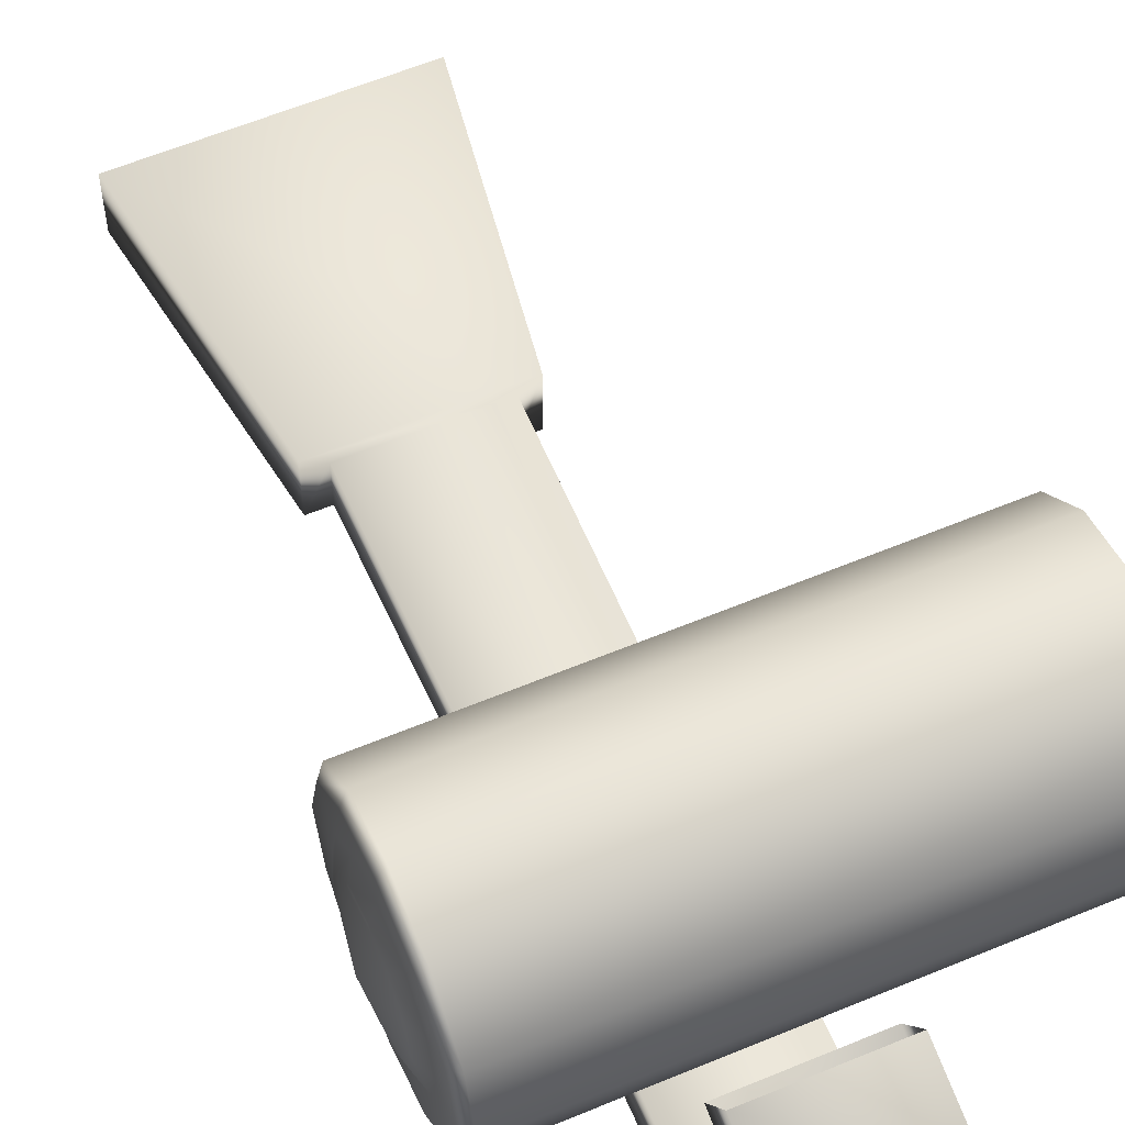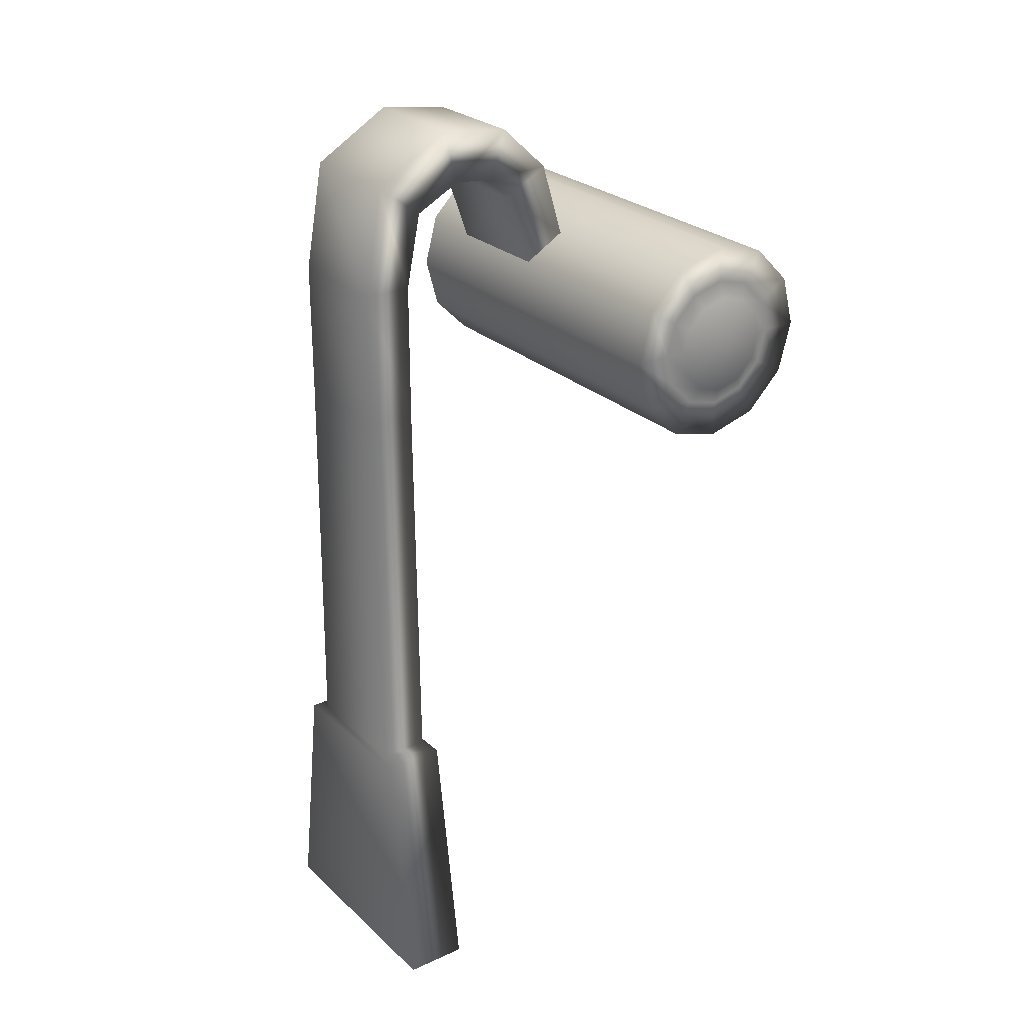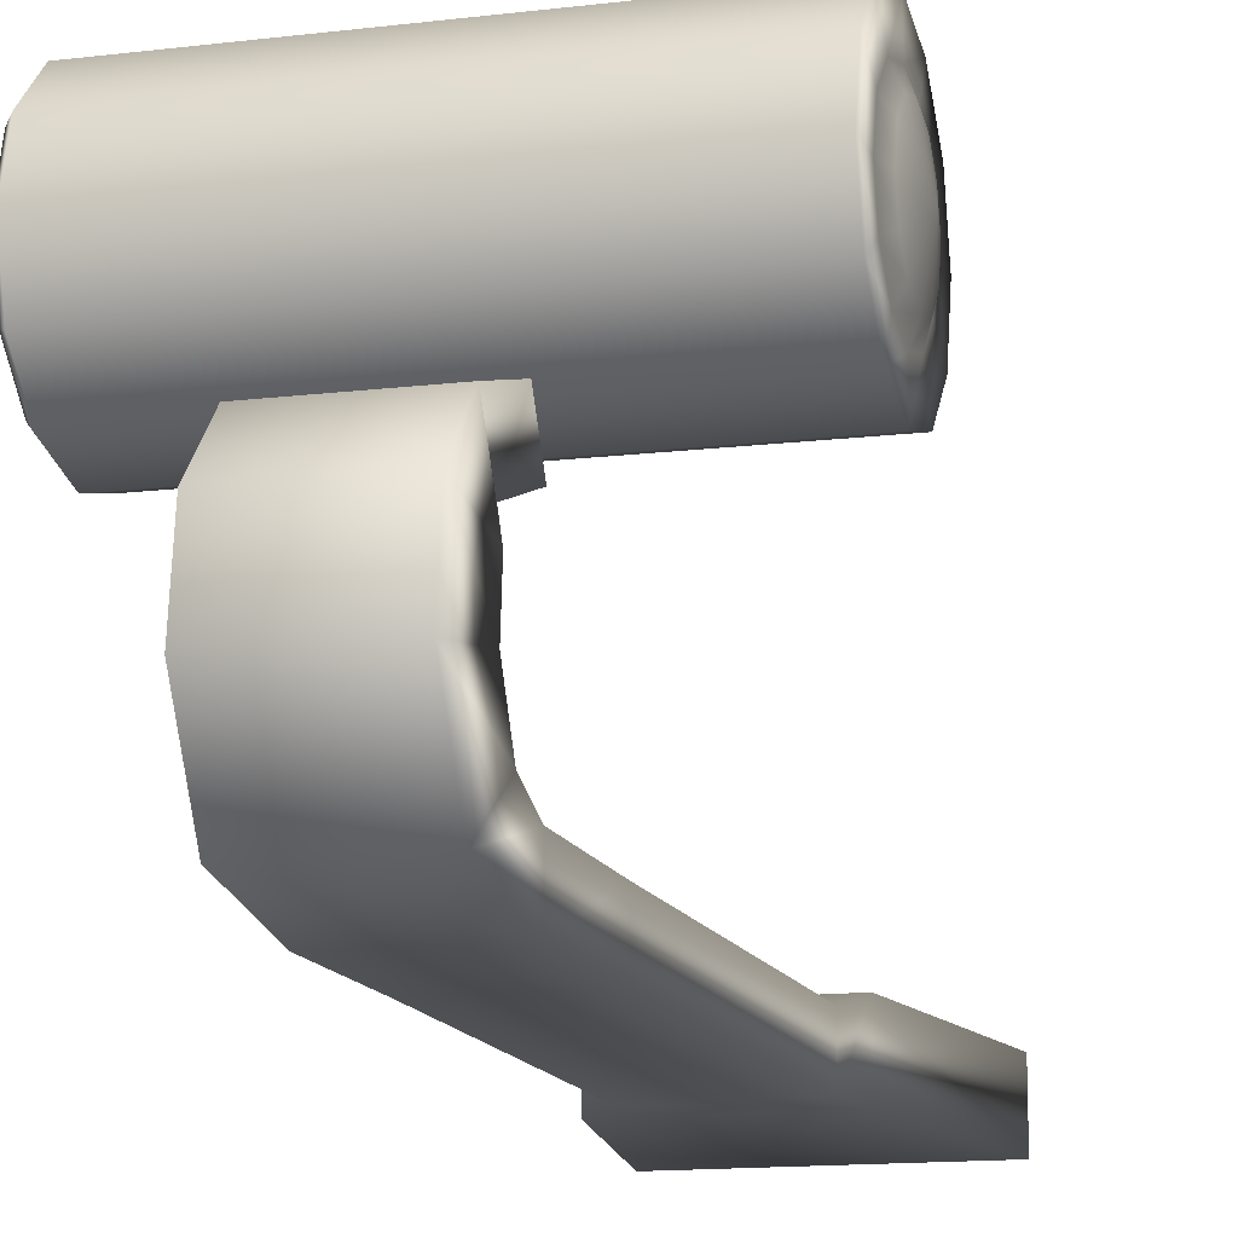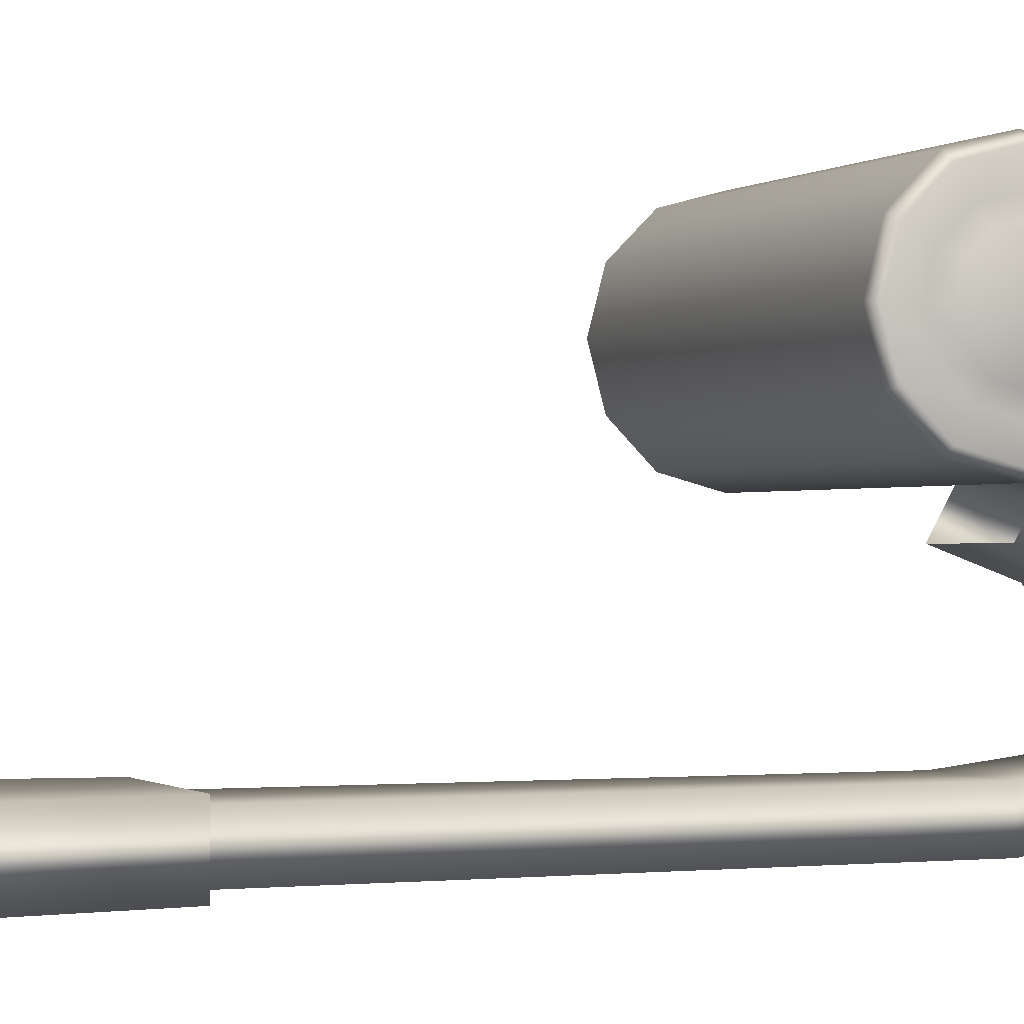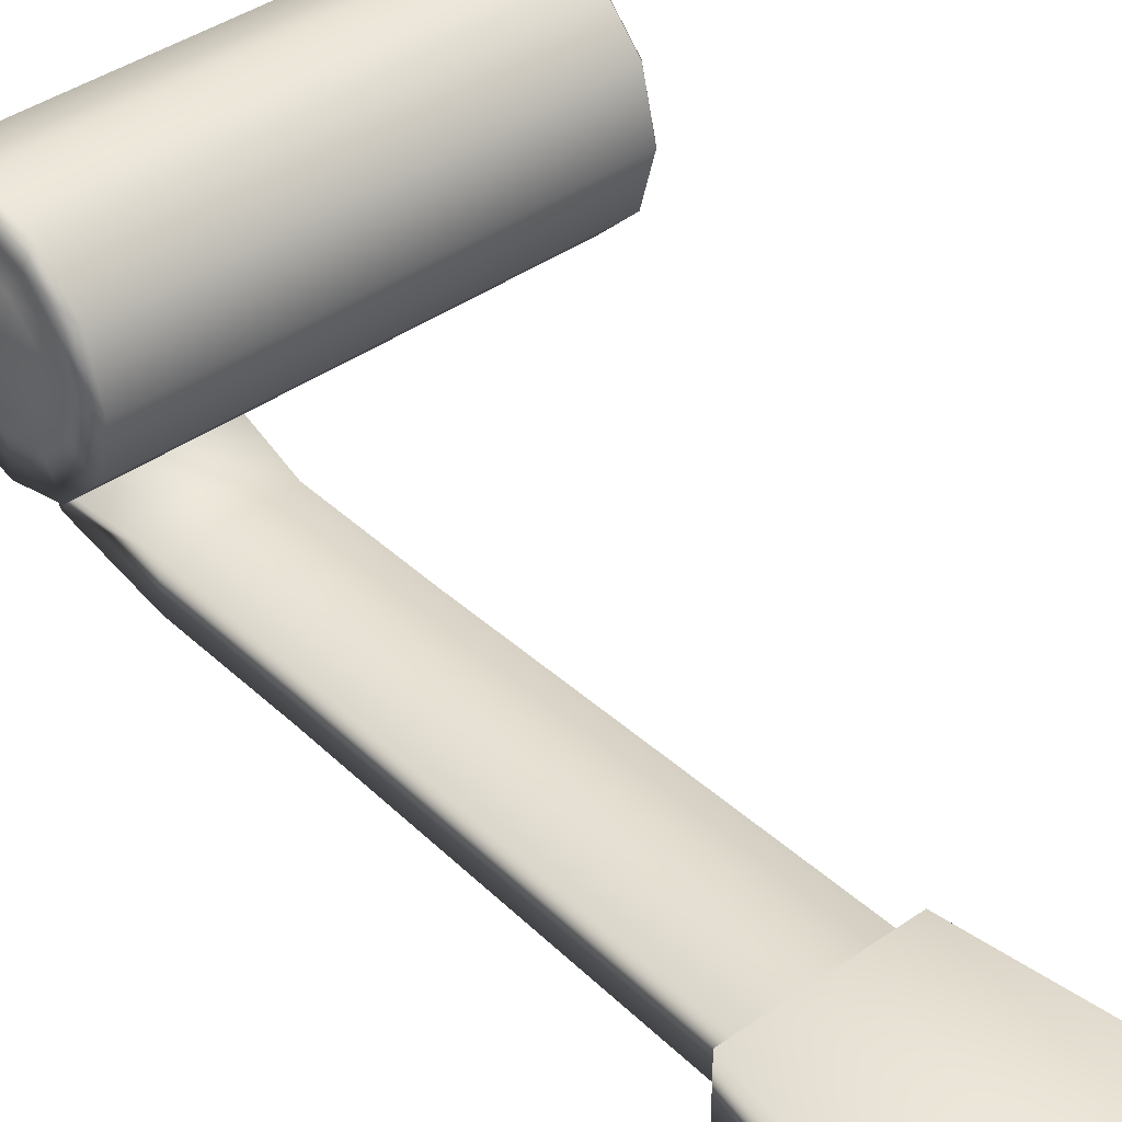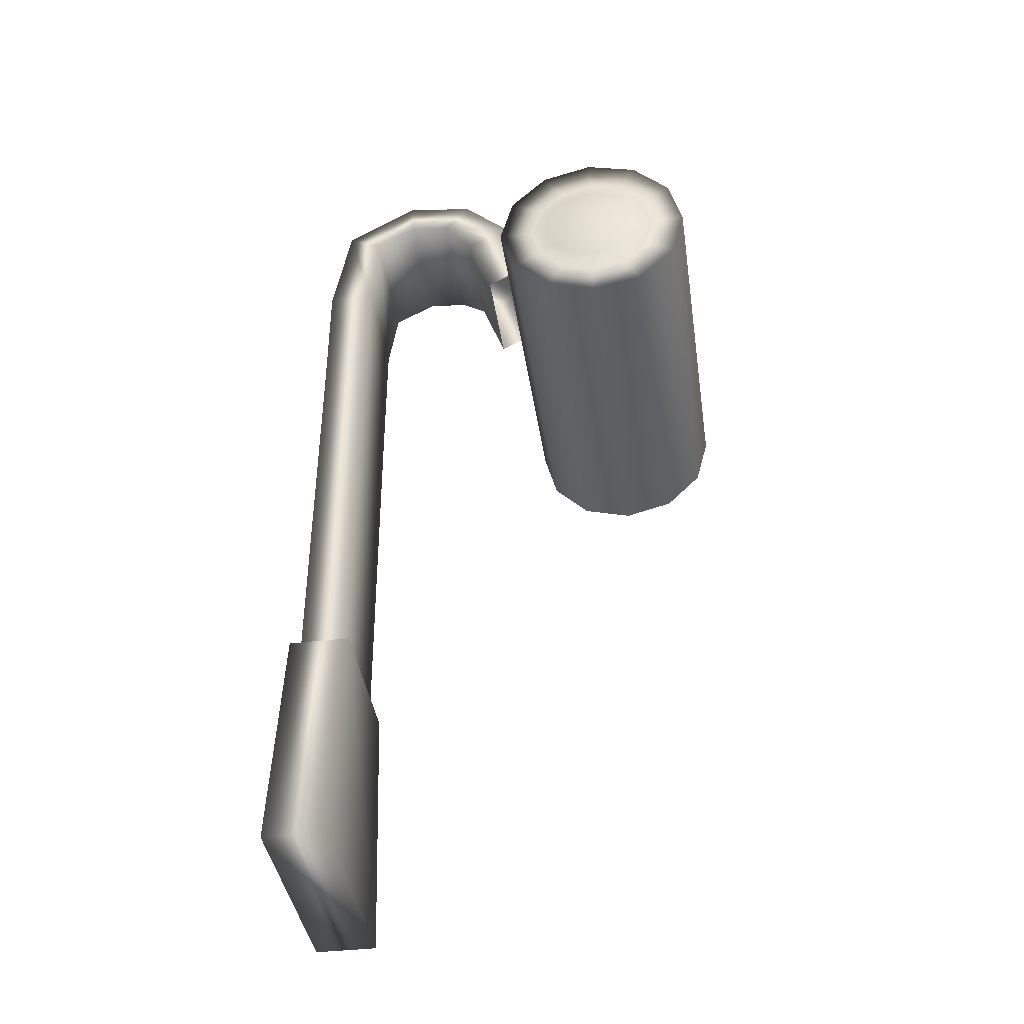
<metadata>
{"format":"obj","ext":"obj","renderer":"f3d","projection":"perspective","resolution":1024,"background":"white","views":[{"elev":59.1,"azim":156.7,"up":"+Z"},{"elev":26.2,"azim":-125.6,"up":"+Y"},{"elev":-13.6,"azim":-164.5,"up":"+Z"},{"elev":-0.6,"azim":67.4,"up":"+Z"},{"elev":40.0,"azim":-40.9,"up":"+Z"},{"elev":-39.7,"azim":-81.7,"up":"+Y"}]}
</metadata>
<code>
g default
v -0.1123 0.1811 0.1005
v -0.1123 0.2024 0.1219
v -0.1123 0.2103 0.1511
v -0.1123 0.2024 0.1803
v -0.1123 0.1811 0.2017
v -0.1123 0.1518 0.2096
v -0.1123 0.1226 0.2017
v -0.1123 0.1012 0.1803
v -0.1123 0.09339 0.1511
v -0.1123 0.1012 0.1219
v -0.1123 0.1226 0.1005
v -0.1123 0.1518 0.09268
v 0.1123 0.1786 0.1048
v 0.1123 0.1981 0.1244
v 0.1123 0.2053 0.1511
v 0.1123 0.1981 0.1779
v 0.1123 0.1786 0.1974
v 0.1123 0.1518 0.2046
v 0.1123 0.1251 0.1974
v 0.1123 0.1055 0.1779
v 0.1123 0.09837 0.1511
v 0.1123 0.1055 0.1244
v 0.1123 0.1251 0.1048
v 0.1123 0.1518 0.09766
v -0.0314 0.208 0.09638
v -0.06681 -0.2496 -0.04214
v -0.04526 -0.1071 -0.04214
v -0.0314 0.1183 -0.03812
v -0.0314 0.1957 -0.03812
v -0.0314 0.2558 -0.02737
v -0.0314 0.2812 0.01573
v -0.0314 0.2757 0.05609
v -0.0314 0.2502 0.08354
v 0.03207 0.208 0.09638
v 0.06748 -0.2496 -0.04214
v 0.04593 -0.1071 -0.04214
v 0.03207 0.1183 -0.03812
v 0.03207 0.1957 -0.03812
v 0.03207 0.2558 -0.02737
v 0.03207 0.2812 0.01573
v 0.03207 0.2757 0.05609
v 0.03207 0.2502 0.08354
v -0.0314 0.1945 0.07305
v -0.06681 -0.2496 -0.006654
v -0.04526 -0.1071 -0.006654
v -0.0314 0.1183 -0.01067
v -0.0314 0.1957 -0.01067
v -0.03777 0.2397 -0.006311
v -0.03777 0.253 0.01902
v -0.03777 0.2508 0.04269
v -0.0314 0.2352 0.05845
v 0.03207 0.1945 0.07305
v 0.06748 -0.2496 -0.006654
v 0.04593 -0.1071 -0.006654
v 0.03207 0.1183 -0.01067
v 0.03207 0.1957 -0.01067
v 0.03845 0.2397 -0.006311
v 0.03845 0.253 0.01902
v 0.03845 0.2508 0.04269
v 0.03207 0.2352 0.05845
v 0.03555 -0.1046 -0.01067
v -0.03488 -0.1046 -0.01067
v -0.03488 -0.1046 -0.03812
v 0.03555 -0.1046 -0.03812
v -0.1123 0.1708 0.1182
v -0.1123 0.1847 0.1321
v -0.1123 0.1898 0.1511
v -0.1123 0.1847 0.1701
v -0.1123 0.1708 0.184
v -0.1123 0.1518 0.1891
v -0.1123 0.1328 0.184
v -0.1123 0.1189 0.1701
v -0.1123 0.1139 0.1511
v -0.1123 0.1189 0.1321
v -0.1123 0.1328 0.1182
v -0.1123 0.1518 0.1131
v 0.1123 0.1708 0.1182
v 0.1123 0.1847 0.1321
v 0.1123 0.1898 0.1511
v 0.1123 0.1847 0.1701
v 0.1123 0.1708 0.184
v 0.1123 0.1518 0.1891
v 0.1123 0.1328 0.184
v 0.1123 0.1189 0.1701
v 0.1123 0.1139 0.1511
v 0.1123 0.1189 0.1321
v 0.1123 0.1328 0.1182
v 0.1123 0.1518 0.1131
v -0.1156 0.1661 0.1264
v -0.1156 0.1766 0.1368
v -0.1204 0.1518 0.1511
v -0.1156 0.1804 0.1511
v -0.1156 0.1766 0.1654
v -0.1156 0.1661 0.1759
v -0.1156 0.1518 0.1797
v -0.1156 0.1376 0.1759
v -0.1156 0.1271 0.1654
v -0.1156 0.1233 0.1511
v -0.1156 0.1271 0.1368
v -0.1156 0.1376 0.1264
v -0.1156 0.1518 0.1226
v 0.1156 0.1661 0.1264
v 0.1156 0.1766 0.1368
v 0.1204 0.1518 0.1511
v 0.1156 0.1804 0.1511
v 0.1156 0.1766 0.1654
v 0.1156 0.1661 0.1759
v 0.1156 0.1518 0.1797
v 0.1156 0.1376 0.1759
v 0.1156 0.1271 0.1654
v 0.1156 0.1233 0.1511
v 0.1156 0.1271 0.1368
v 0.1156 0.1376 0.1264
v 0.1156 0.1518 0.1226
v 0.1085 0.1012 0.1803
v 0.1085 0.1226 0.2017
v 0.1085 0.1518 0.2096
v 0.1085 0.1811 0.2017
v 0.1085 0.2024 0.1803
v 0.1085 0.2103 0.1511
v 0.1085 0.2024 0.1219
v 0.1085 0.1811 0.1005
v 0.1085 0.1518 0.09268
v 0.1085 0.1226 0.1005
v 0.1085 0.1012 0.1219
v 0.1085 0.09339 0.1511
g polySurface5
f 1 2 121 122
f 2 3 120 121
f 3 4 119 120
f 4 5 118 119
f 5 6 117 118
f 6 7 116 117
f 7 8 115 116
f 8 9 126 115
f 9 10 125 126
f 10 11 124 125
f 11 12 123 124
f 12 1 122 123
f 90 89 91
f 92 90 91
f 93 92 91
f 94 93 91
f 95 94 91
f 96 95 91
f 97 96 91
f 98 97 91
f 99 98 91
f 100 99 91
f 101 100 91
f 89 101 91
f 102 103 104
f 103 105 104
f 105 106 104
f 106 107 104
f 107 108 104
f 108 109 104
f 109 110 104
f 110 111 104
f 111 112 104
f 112 113 104
f 113 114 104
f 114 102 104
f 35 26 27 36
f 27 63 64 36
f 28 29 38 37
f 29 30 39 38
f 30 31 40 39
f 31 32 41 40
f 32 33 42 41
f 33 25 34 42
f 45 27 26 44
f 63 27 45 62
f 29 28 46 47
f 30 29 47 48
f 31 30 48 49
f 32 31 49 50
f 33 32 50 51
f 25 33 51 43
f 53 35 36 54
f 36 64 61 54
f 37 38 56 55
f 38 39 57 56
f 39 40 58 57
f 40 41 59 58
f 41 42 60 59
f 42 34 52 60
f 45 44 53 54
f 62 45 54 61
f 47 46 55 56
f 48 47 56 57
f 49 48 57 58
f 50 49 58 59
f 51 50 59 60
f 52 43 51 60
f 53 44 26 35
f 46 62 61 55
f 28 63 62 46
f 64 63 28 37
f 61 64 37 55
f 2 1 65 66
f 3 2 66 67
f 4 3 67 68
f 5 4 68 69
f 6 5 69 70
f 7 6 70 71
f 8 7 71 72
f 9 8 72 73
f 10 9 73 74
f 11 10 74 75
f 12 11 75 76
f 1 12 76 65
f 13 14 78 77
f 14 15 79 78
f 15 16 80 79
f 16 17 81 80
f 17 18 82 81
f 18 19 83 82
f 19 20 84 83
f 20 21 85 84
f 21 22 86 85
f 22 23 87 86
f 23 24 88 87
f 24 13 77 88
f 66 65 89 90
f 67 66 90 92
f 68 67 92 93
f 69 68 93 94
f 70 69 94 95
f 71 70 95 96
f 72 71 96 97
f 73 72 97 98
f 74 73 98 99
f 75 74 99 100
f 76 75 100 101
f 65 76 101 89
f 77 78 103 102
f 78 79 105 103
f 79 80 106 105
f 80 81 107 106
f 81 82 108 107
f 82 83 109 108
f 83 84 110 109
f 84 85 111 110
f 85 86 112 111
f 86 87 113 112
f 87 88 114 113
f 88 77 102 114
f 116 115 20 19
f 117 116 19 18
f 118 117 18 17
f 119 118 17 16
f 120 119 16 15
f 121 120 15 14
f 122 121 14 13
f 123 122 13 24
f 124 123 24 23
f 125 124 23 22
f 126 125 22 21
f 115 126 21 20

</code>
